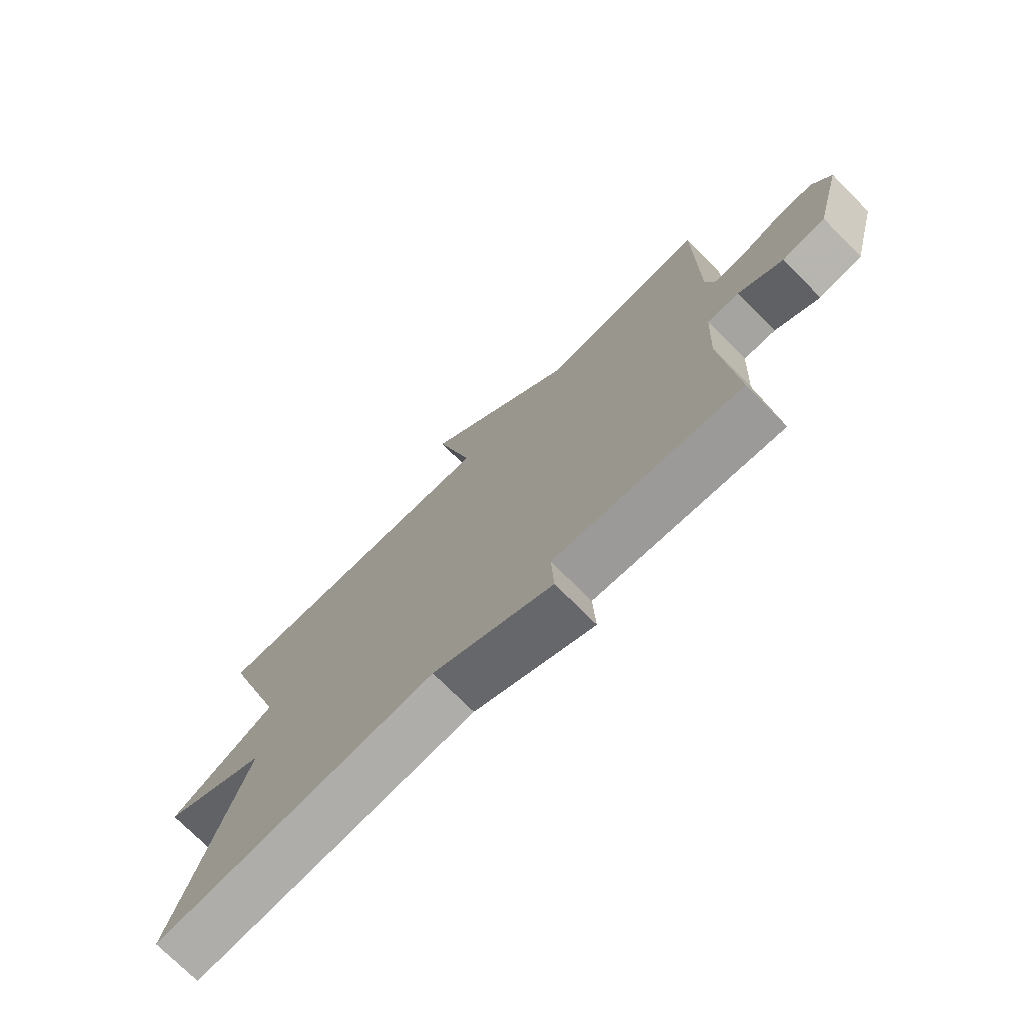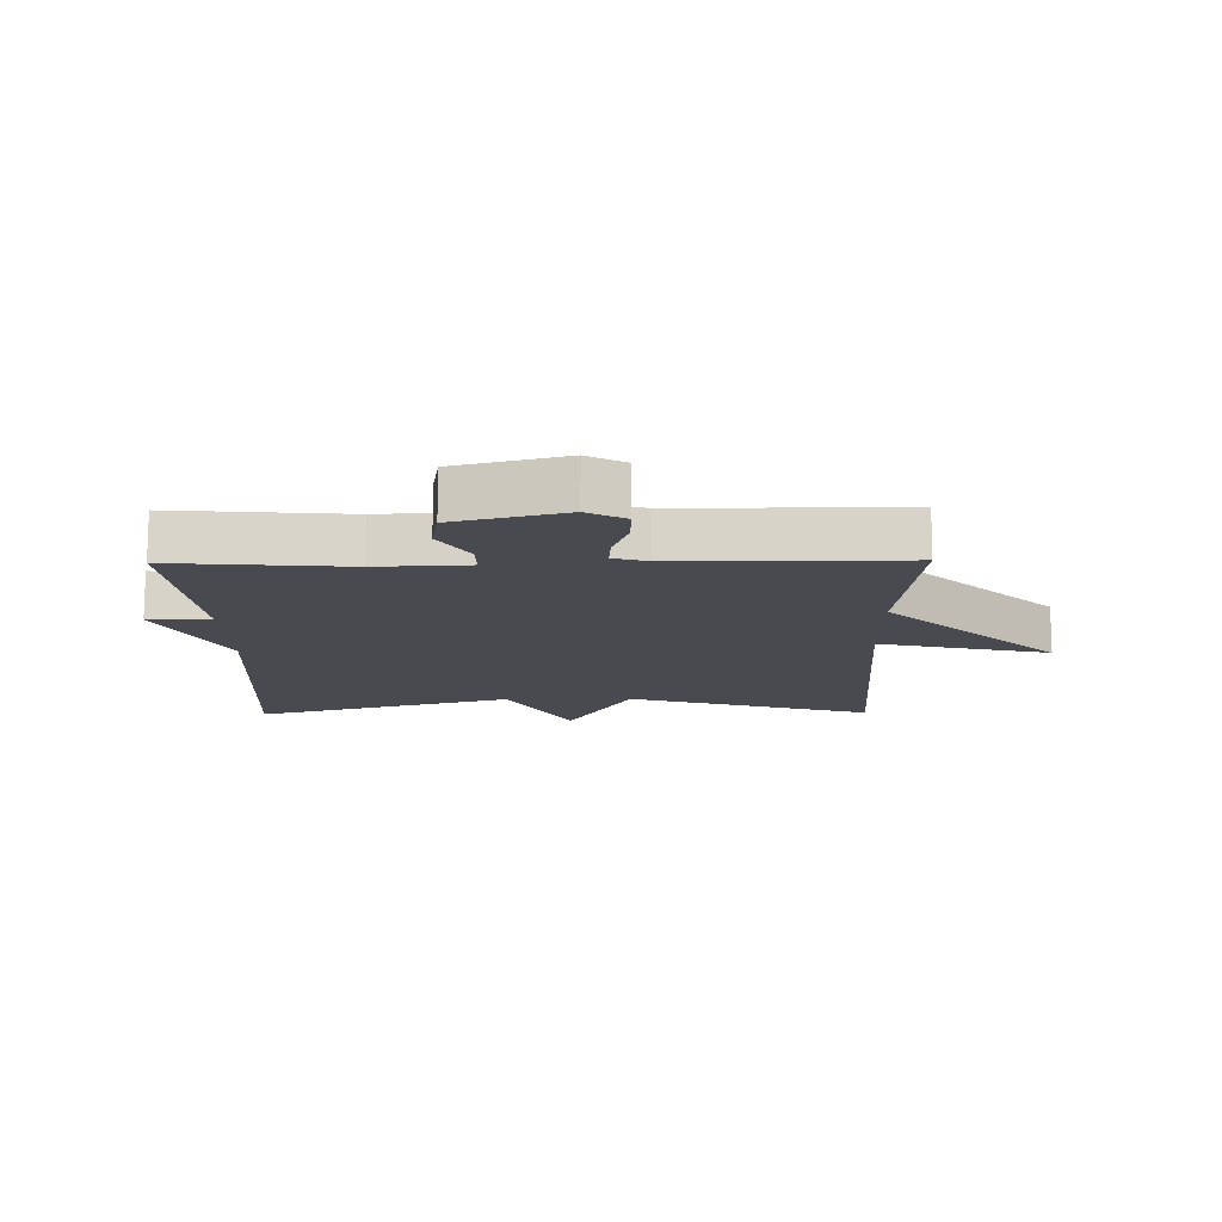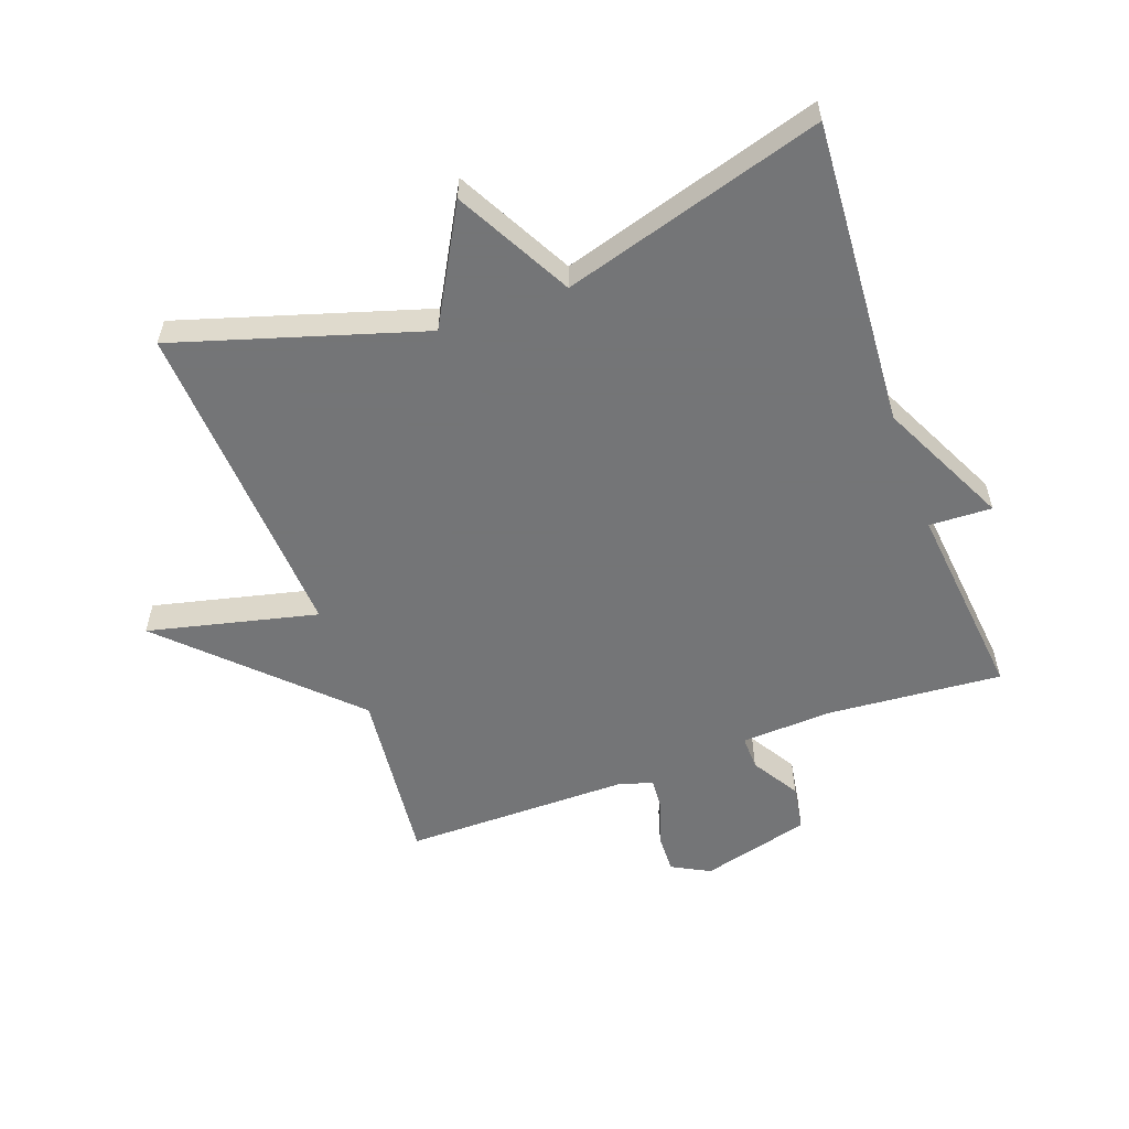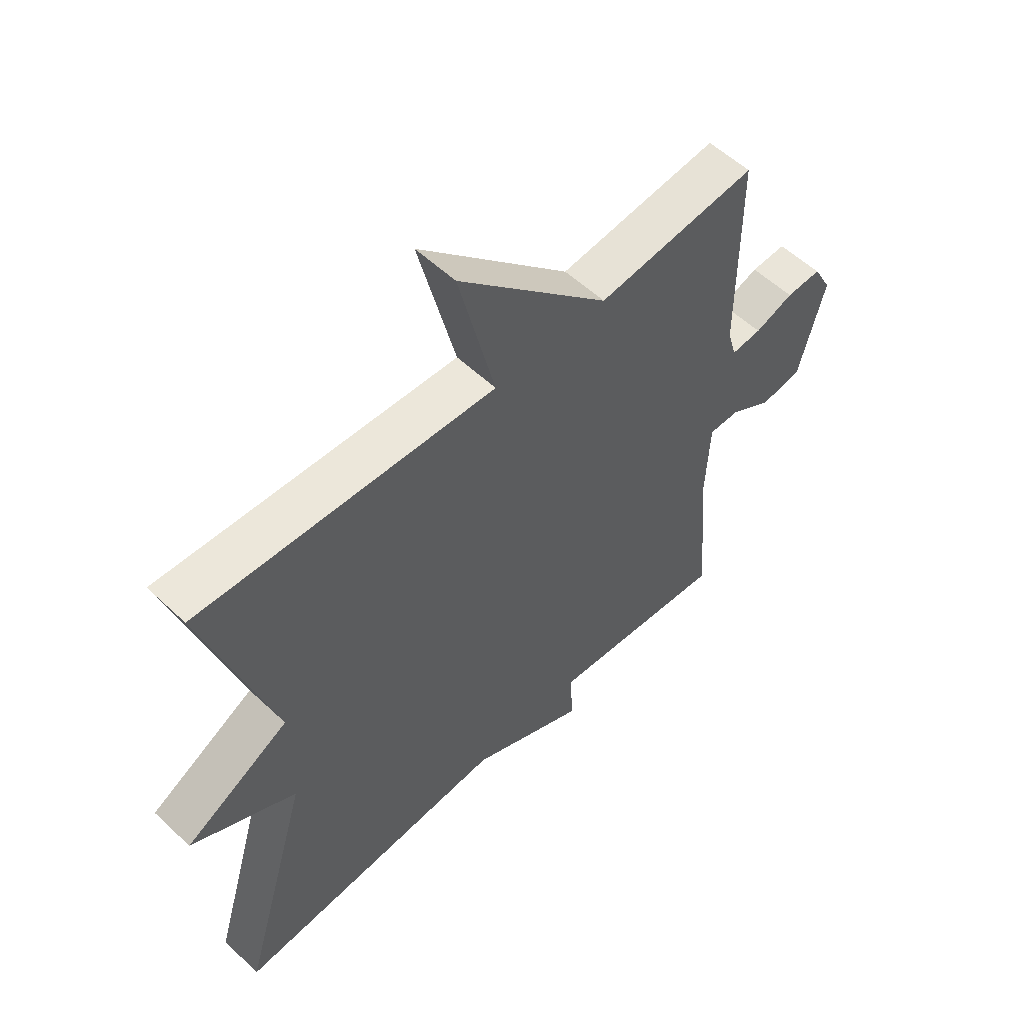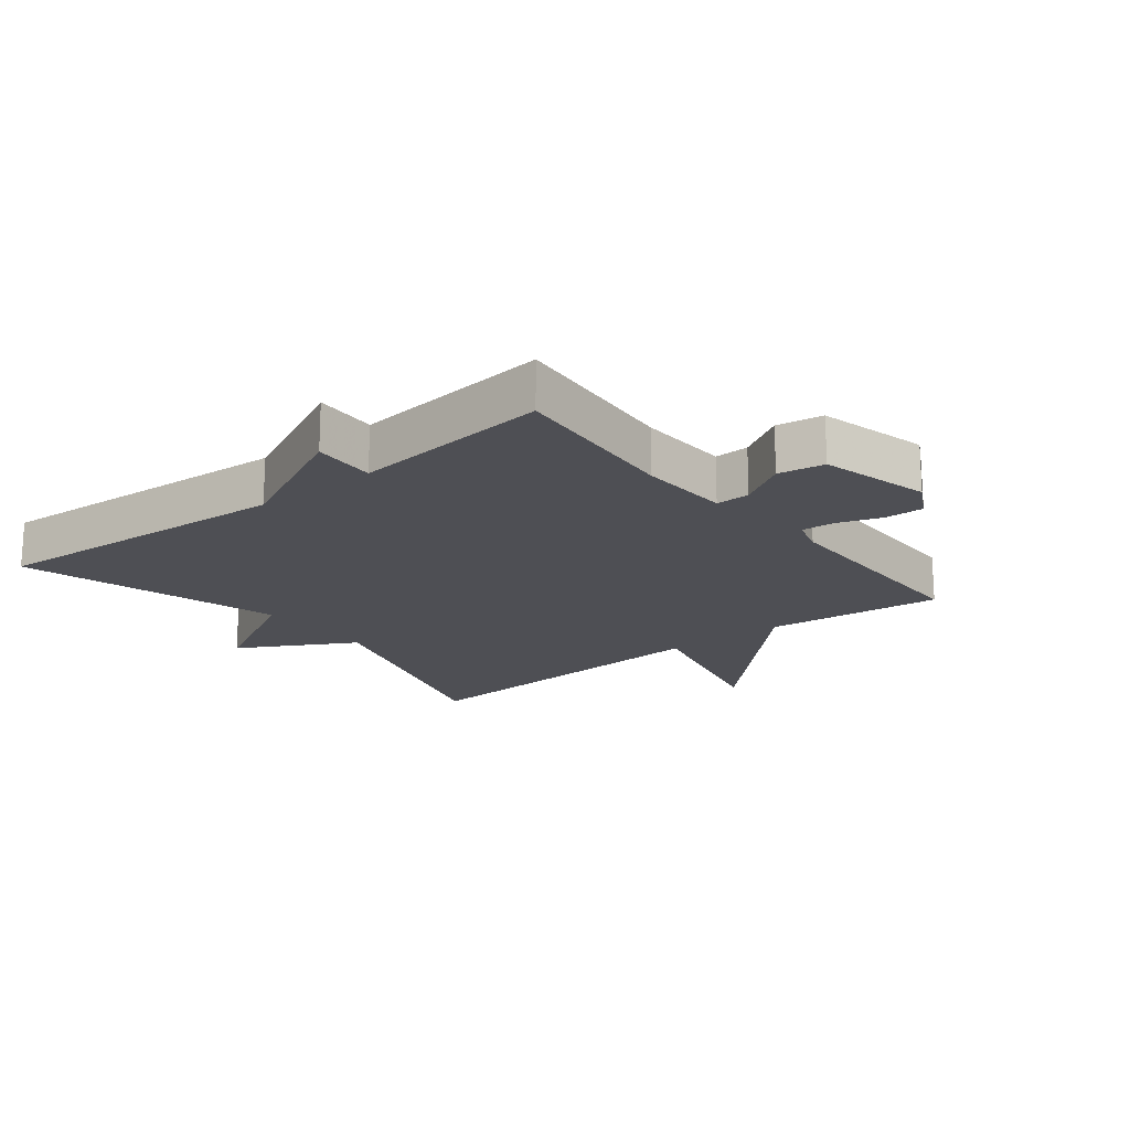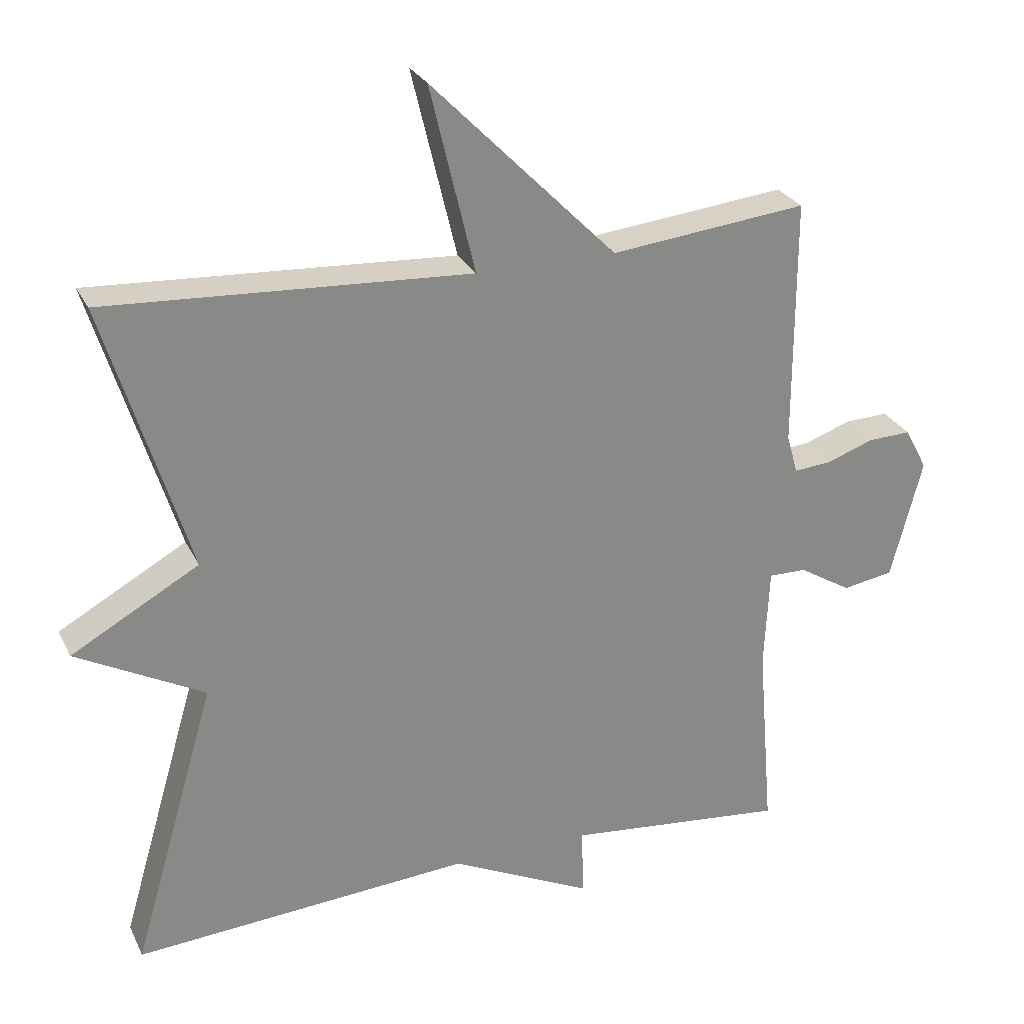
<metadata>
{"format":"obj","ext":"obj","renderer":"f3d","projection":"perspective","resolution":1024,"background":"white","views":[{"elev":-74.2,"azim":-135.1,"up":"+Z"},{"elev":-13.5,"azim":-89.2,"up":"+Y"},{"elev":-56.4,"azim":110.0,"up":"+Y"},{"elev":55.7,"azim":134.6,"up":"+Z"},{"elev":-18.4,"azim":-141.7,"up":"+Y"},{"elev":27.1,"azim":158.4,"up":"+Z"}]}
</metadata>
<code>
v 0.5 0.07 -0.5
v 0.016 0.07 -0.467
v -0.188 0.07 -0.566
v -0.184 0.07 -0.467
v -0.5 0.07 -0.5
v -0.477 0.07 -0.224
v -0.484 0.07 -0.079
v -0.538 0.07 -0.08
v -0.613 0.07 -0.126
v -0.686 0.07 -0.114
v -0.731 0.07 0.059
v -0.699 0.07 0.119
v -0.637 0.07 0.117
v -0.569 0.07 0.093
v -0.516 0.07 0.089
v -0.5 0.07 0.144
v -0.5 0.07 0.5
v -0.219 0.07 0.47
v 0.045 0.07 0.738
v -0.019 0.07 0.47
v 0.5 0.07 0.5
v 0.38 0.07 0.111
v 0.563 0.07 0.009
v 0.38 0.07 -0.089
v 0.5 0 -0.5
v 0.016 0 -0.467
v -0.188 0 -0.566
v -0.184 0 -0.467
v -0.5 0 -0.5
v -0.477 0 -0.224
v -0.484 0 -0.079
v -0.538 0 -0.08
v -0.613 0 -0.126
v -0.686 0 -0.114
v -0.731 0 0.059
v -0.699 0 0.119
v -0.637 0 0.117
v -0.569 0 0.093
v -0.516 0 0.089
v -0.5 0 0.144
v -0.5 0 0.5
v -0.219 0 0.47
v 0.045 0 0.738
v -0.019 0 0.47
v 0.5 0 0.5
v 0.38 0 0.111
v 0.563 0 0.009
v 0.38 0 -0.089
f 22 23 24
f 20 21 22
f 20 22 24
f 18 19 20
f 24 1 2
f 20 24 2
f 18 20 2
f 16 17 18 2
f 12 13 14
f 11 12 14
f 10 11 14
f 9 10 14
f 8 9 14
f 7 8 14 15
f 4 5 6
f 4 6 7
f 2 3 4
f 7 15 16
f 4 7 16
f 2 4 16
f 48 47 46
f 46 45 44
f 48 46 44
f 44 43 42
f 26 25 48
f 26 48 44
f 26 44 42
f 26 42 41 40
f 38 37 36
f 38 36 35
f 38 35 34
f 38 34 33
f 38 33 32
f 39 38 32 31
f 30 29 28
f 31 30 28
f 28 27 26
f 40 39 31
f 40 31 28
f 40 28 26
f 1 25 26 2
f 2 26 27 3
f 3 27 28 4
f 4 28 29 5
f 5 29 30 6
f 6 30 31 7
f 7 31 32 8
f 8 32 33 9
f 9 33 34 10
f 10 34 35 11
f 11 35 36 12
f 12 36 37 13
f 13 37 38 14
f 14 38 39 15
f 15 39 40 16
f 16 40 41 17
f 17 41 42 18
f 18 42 43 19
f 19 43 44 20
f 20 44 45 21
f 21 45 46 22
f 22 46 47 23
f 23 47 48 24
f 24 48 25 1

</code>
